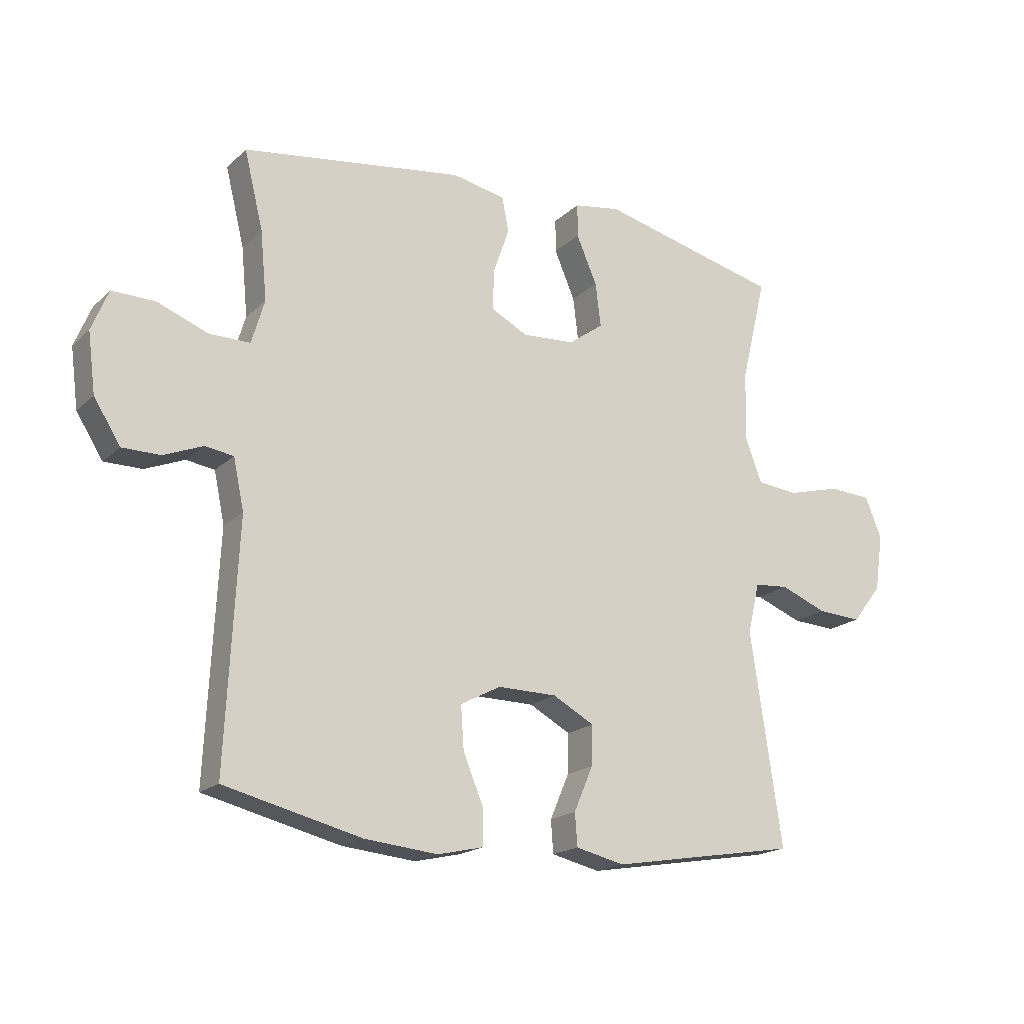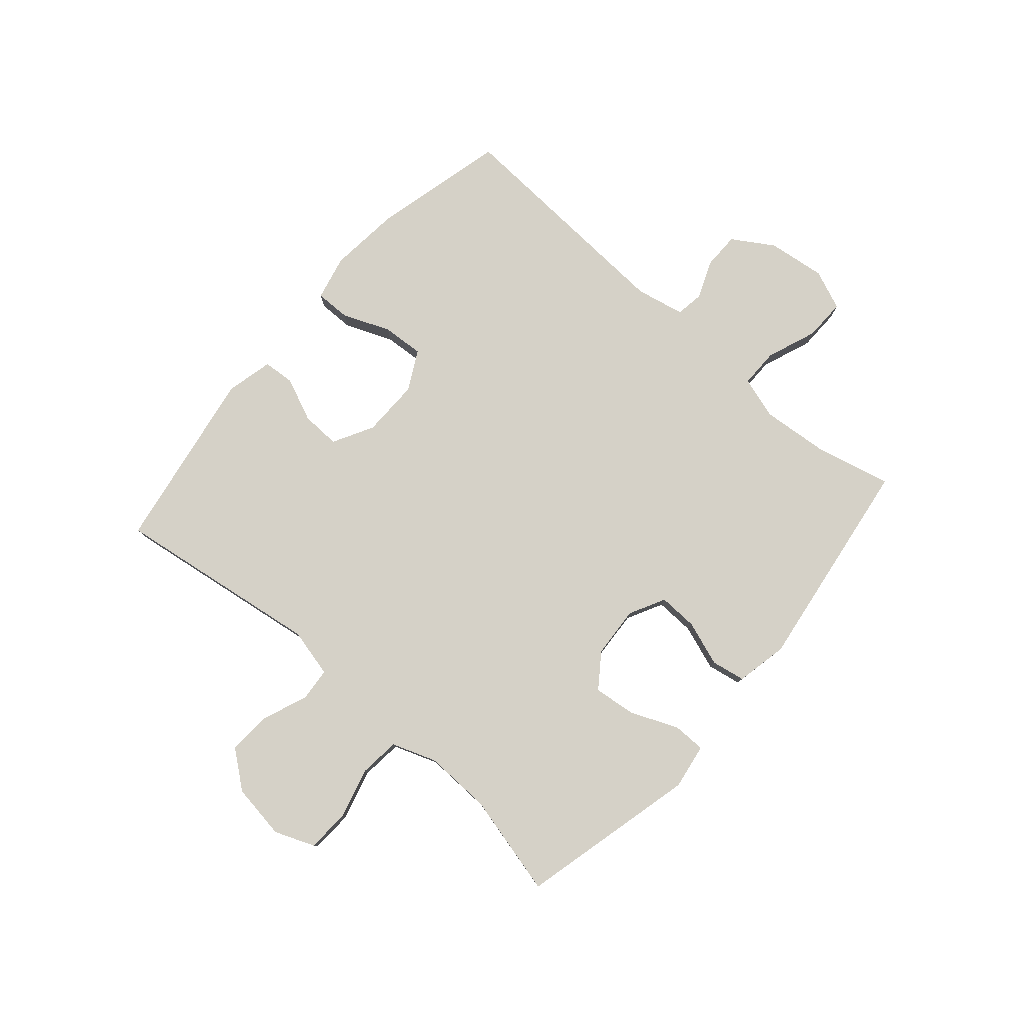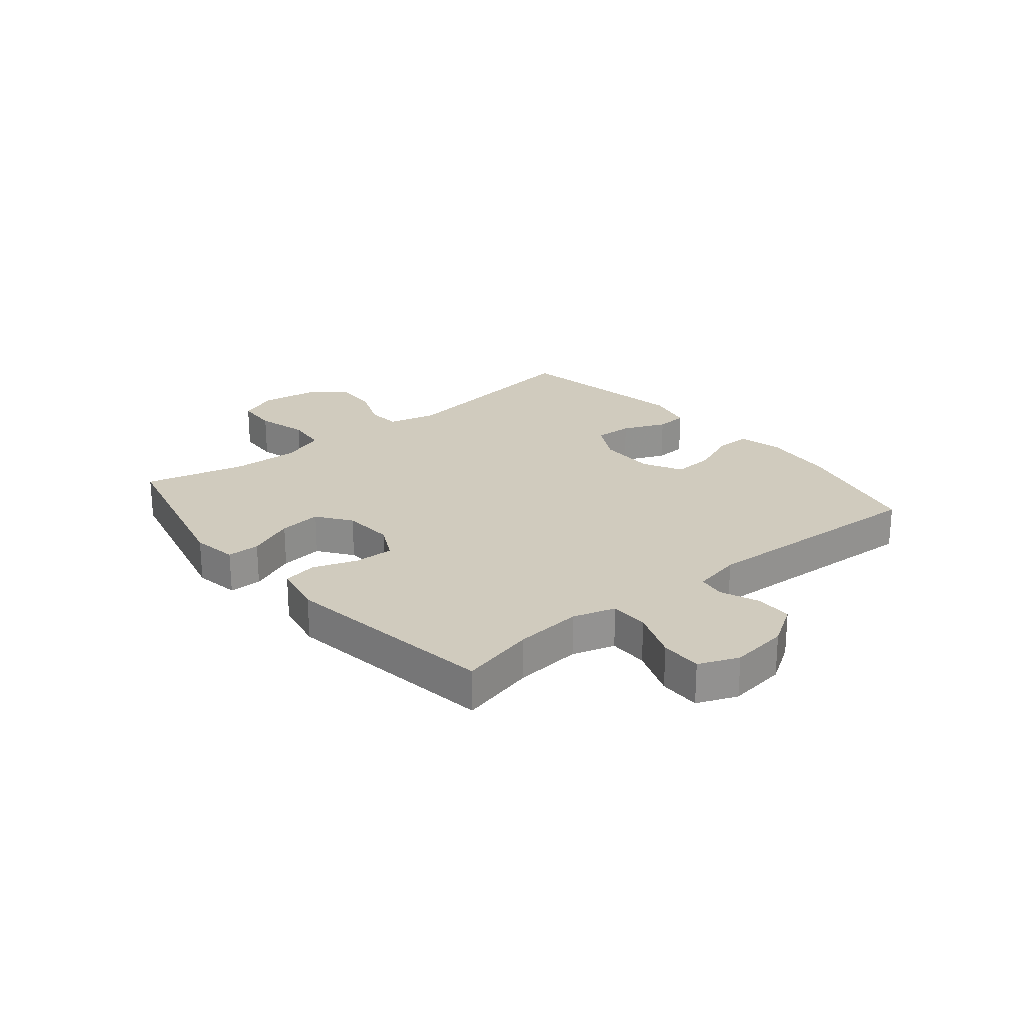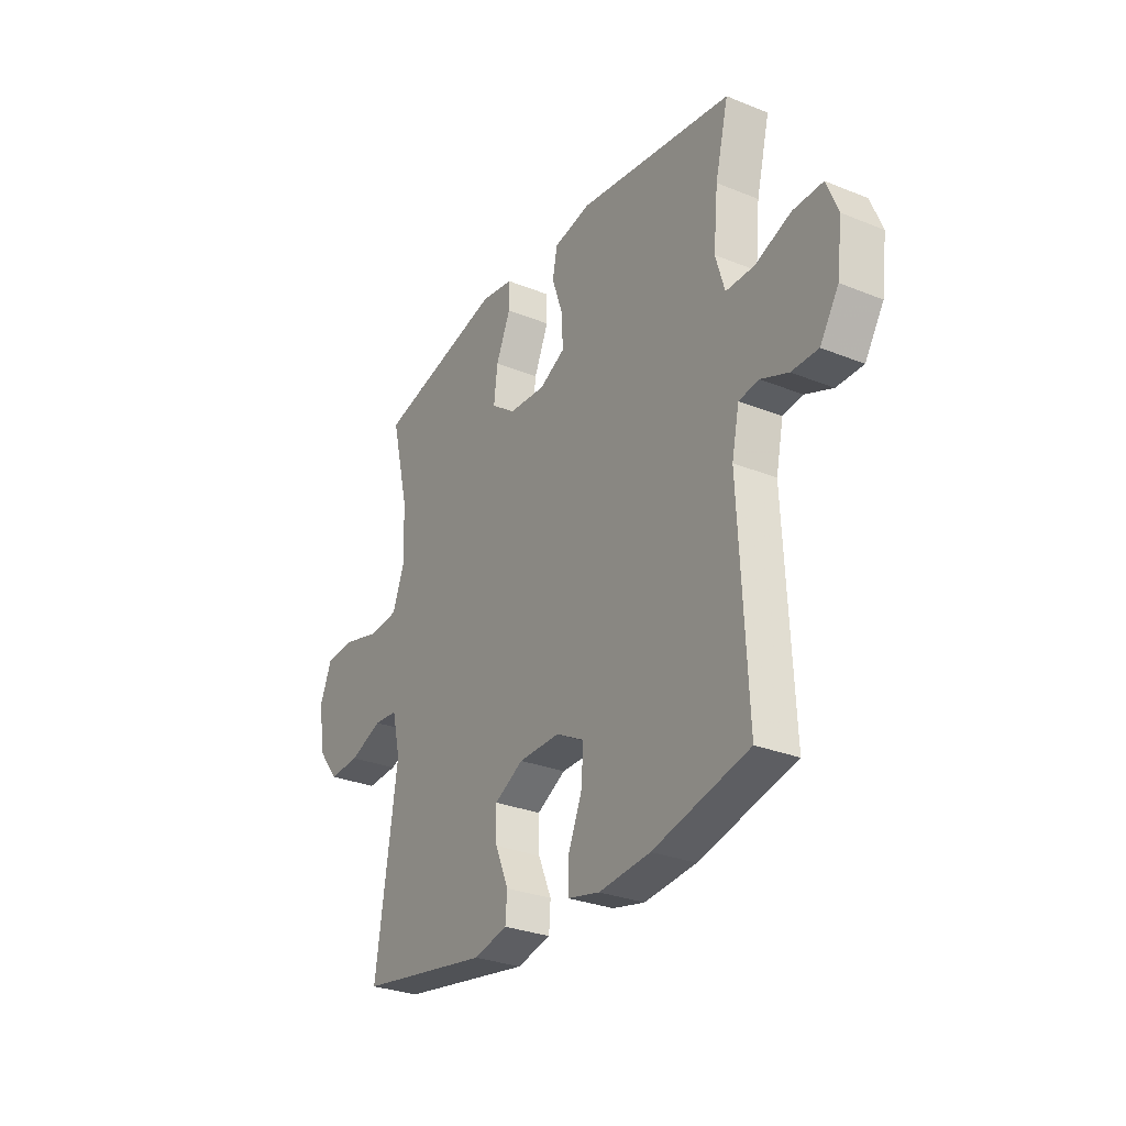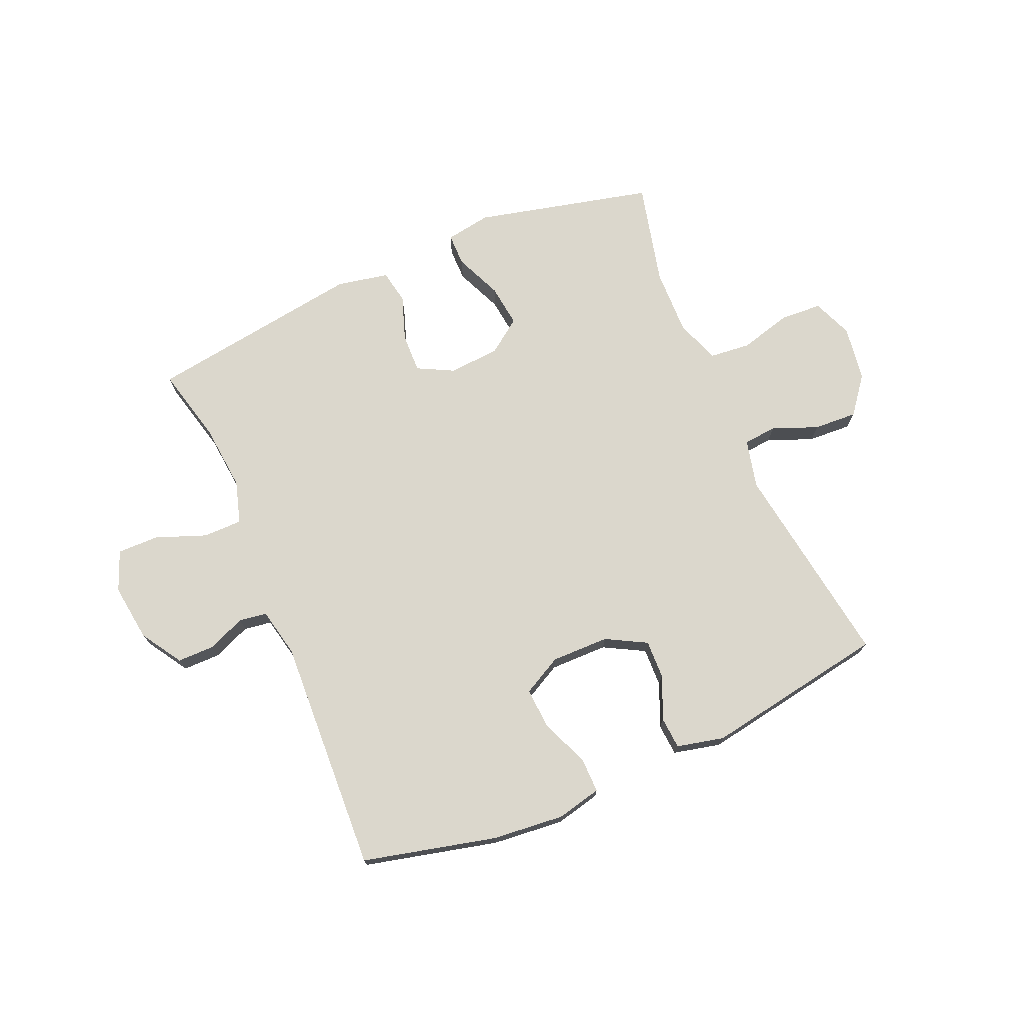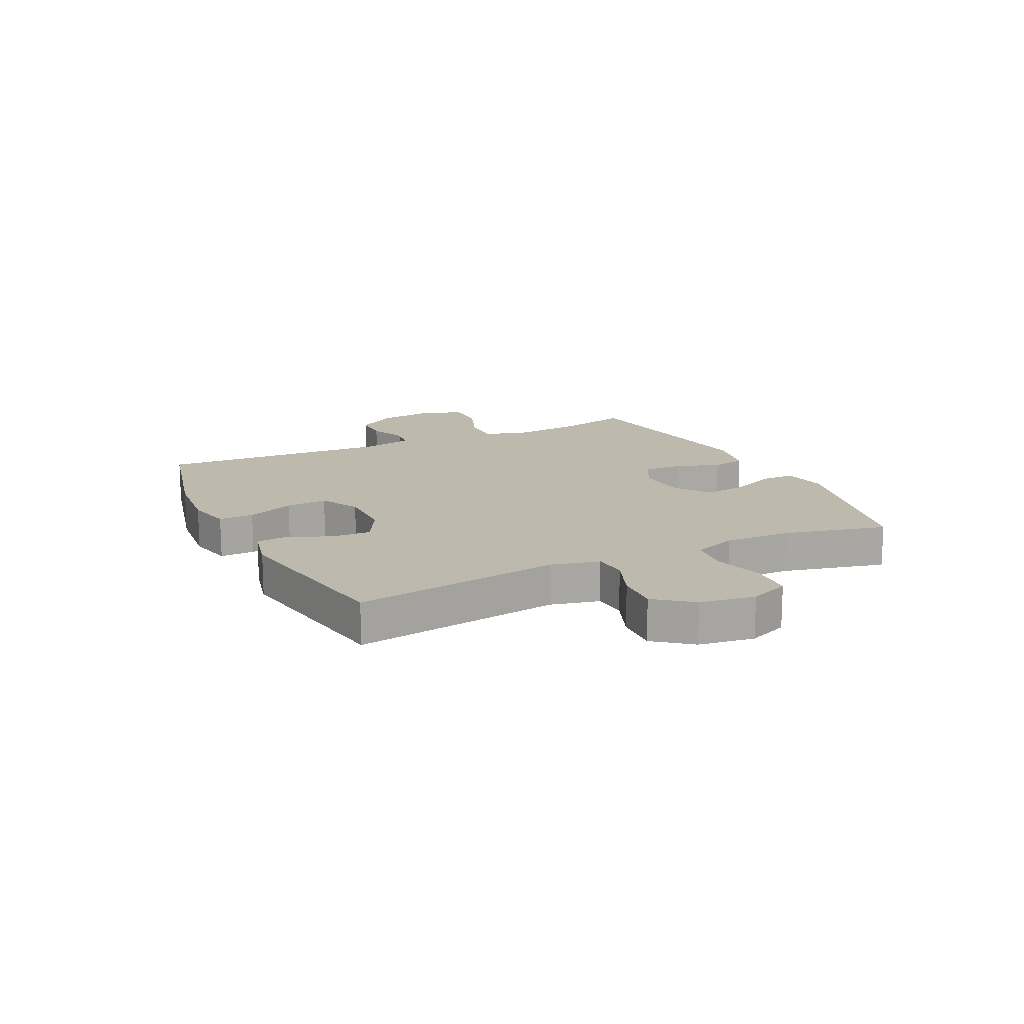
<metadata>
{"format":"obj","ext":"obj","renderer":"f3d","projection":"perspective","resolution":1024,"background":"white","views":[{"elev":-18.6,"azim":148.9,"up":"+Z"},{"elev":79.5,"azim":-48.8,"up":"+Y"},{"elev":23.4,"azim":50.5,"up":"+Y"},{"elev":-29.2,"azim":59.1,"up":"+Z"},{"elev":73.2,"azim":156.7,"up":"+Y"},{"elev":15.3,"azim":-115.8,"up":"+Y"}]}
</metadata>
<code>
v -0.5 0.07 -0.5
v -0.447 0.07 -0.141
v -0.467 0.07 -0.056
v -0.525 0.07 -0.051
v -0.604 0.07 -0.082
v -0.679 0.07 -0.086
v -0.729 0.07 -0.022
v -0.743 0.07 0.074
v -0.715 0.07 0.143
v -0.642 0.07 0.147
v -0.553 0.07 0.123
v -0.482 0.07 0.13
v -0.454 0.07 0.206
v -0.457 0.07 0.322
v -0.5 0.07 0.5
v -0.192 0.07 0.574
v -0.113 0.07 0.561
v -0.113 0.07 0.504
v -0.148 0.07 0.423
v -0.157 0.07 0.349
v -0.098 0.07 0.306
v -0.009 0.07 0.3
v 0.053 0.07 0.332
v 0.051 0.07 0.4
v 0.024 0.07 0.478
v 0.035 0.07 0.537
v 0.125 0.07 0.555
v 0.5 0.07 0.5
v 0.468 0.07 0.369
v 0.457 0.07 0.253
v 0.479 0.07 0.179
v 0.547 0.07 0.179
v 0.634 0.07 0.212
v 0.706 0.07 0.213
v 0.734 0.07 0.144
v 0.721 0.07 0.044
v 0.676 0.07 -0.027
v 0.612 0.07 -0.027
v 0.546 0.07 0
v 0.498 0.07 -0.007
v 0.48 0.07 -0.092
v 0.5 0.07 -0.5
v 0.269 0.07 -0.556
v 0.145 0.07 -0.568
v 0.067 0.07 -0.55
v 0.068 0.07 -0.489
v 0.102 0.07 -0.407
v 0.107 0.07 -0.335
v 0.039 0.07 -0.299
v -0.061 0.07 -0.3
v -0.131 0.07 -0.338
v -0.129 0.07 -0.405
v -0.097 0.07 -0.48
v -0.101 0.07 -0.535
v -0.183 0.07 -0.554
v -0.5 0 -0.5
v -0.447 0 -0.141
v -0.467 0 -0.056
v -0.525 0 -0.051
v -0.604 0 -0.082
v -0.679 0 -0.086
v -0.729 0 -0.022
v -0.743 0 0.074
v -0.715 0 0.143
v -0.642 0 0.147
v -0.553 0 0.123
v -0.482 0 0.13
v -0.454 0 0.206
v -0.457 0 0.322
v -0.5 0 0.5
v -0.192 0 0.574
v -0.113 0 0.561
v -0.113 0 0.504
v -0.148 0 0.423
v -0.157 0 0.349
v -0.098 0 0.306
v -0.009 0 0.3
v 0.053 0 0.332
v 0.051 0 0.4
v 0.024 0 0.478
v 0.035 0 0.537
v 0.125 0 0.555
v 0.5 0 0.5
v 0.468 0 0.369
v 0.457 0 0.253
v 0.479 0 0.179
v 0.547 0 0.179
v 0.634 0 0.212
v 0.706 0 0.213
v 0.734 0 0.144
v 0.721 0 0.044
v 0.676 0 -0.027
v 0.612 0 -0.027
v 0.546 0 0
v 0.498 0 -0.007
v 0.48 0 -0.092
v 0.5 0 -0.5
v 0.269 0 -0.556
v 0.145 0 -0.568
v 0.067 0 -0.55
v 0.068 0 -0.489
v 0.102 0 -0.407
v 0.107 0 -0.335
v 0.039 0 -0.299
v -0.061 0 -0.3
v -0.131 0 -0.338
v -0.129 0 -0.405
v -0.097 0 -0.48
v -0.101 0 -0.535
v -0.183 0 -0.554
f 55 1 2
f 54 55 2
f 53 54 2
f 52 53 2
f 51 52 2 3
f 50 51 3
f 49 50 3
f 45 46 47
f 44 45 47
f 43 44 47
f 42 43 47
f 41 42 47
f 40 41 47 48
f 37 38 39
f 36 37 39
f 35 36 39
f 34 35 39
f 33 34 39
f 32 33 39
f 31 32 39 40
f 40 48 49
f 31 40 49
f 30 31 49
f 27 28 29
f 26 27 29
f 25 26 29
f 24 25 29
f 23 24 29 30
f 17 18 19
f 16 17 19
f 15 16 19
f 14 15 19
f 13 14 19 20
f 12 13 20 21
f 9 10 11
f 8 9 11
f 7 8 11
f 6 7 11
f 5 6 11
f 4 5 11
f 3 4 11 12
f 30 49 3
f 23 30 3
f 22 23 3
f 3 12 21 22
f 57 56 110
f 57 110 109
f 57 109 108
f 57 108 107
f 58 57 107 106
f 58 106 105
f 58 105 104
f 102 101 100
f 102 100 99
f 102 99 98
f 102 98 97
f 102 97 96
f 103 102 96 95
f 94 93 92
f 94 92 91
f 94 91 90
f 94 90 89
f 94 89 88
f 94 88 87
f 95 94 87 86
f 104 103 95
f 104 95 86
f 104 86 85
f 84 83 82
f 84 82 81
f 84 81 80
f 84 80 79
f 85 84 79 78
f 74 73 72
f 74 72 71
f 74 71 70
f 74 70 69
f 75 74 69 68
f 76 75 68 67
f 66 65 64
f 66 64 63
f 66 63 62
f 66 62 61
f 66 61 60
f 66 60 59
f 67 66 59 58
f 58 104 85
f 58 85 78
f 58 78 77
f 77 76 67 58
f 1 56 57 2
f 2 57 58 3
f 3 58 59 4
f 4 59 60 5
f 5 60 61 6
f 6 61 62 7
f 7 62 63 8
f 8 63 64 9
f 9 64 65 10
f 10 65 66 11
f 11 66 67 12
f 12 67 68 13
f 13 68 69 14
f 14 69 70 15
f 15 70 71 16
f 16 71 72 17
f 17 72 73 18
f 18 73 74 19
f 19 74 75 20
f 20 75 76 21
f 21 76 77 22
f 22 77 78 23
f 23 78 79 24
f 24 79 80 25
f 25 80 81 26
f 26 81 82 27
f 27 82 83 28
f 28 83 84 29
f 29 84 85 30
f 30 85 86 31
f 31 86 87 32
f 32 87 88 33
f 33 88 89 34
f 34 89 90 35
f 35 90 91 36
f 36 91 92 37
f 37 92 93 38
f 38 93 94 39
f 39 94 95 40
f 40 95 96 41
f 41 96 97 42
f 42 97 98 43
f 43 98 99 44
f 44 99 100 45
f 45 100 101 46
f 46 101 102 47
f 47 102 103 48
f 48 103 104 49
f 49 104 105 50
f 50 105 106 51
f 51 106 107 52
f 52 107 108 53
f 53 108 109 54
f 54 109 110 55
f 55 110 56 1

</code>
